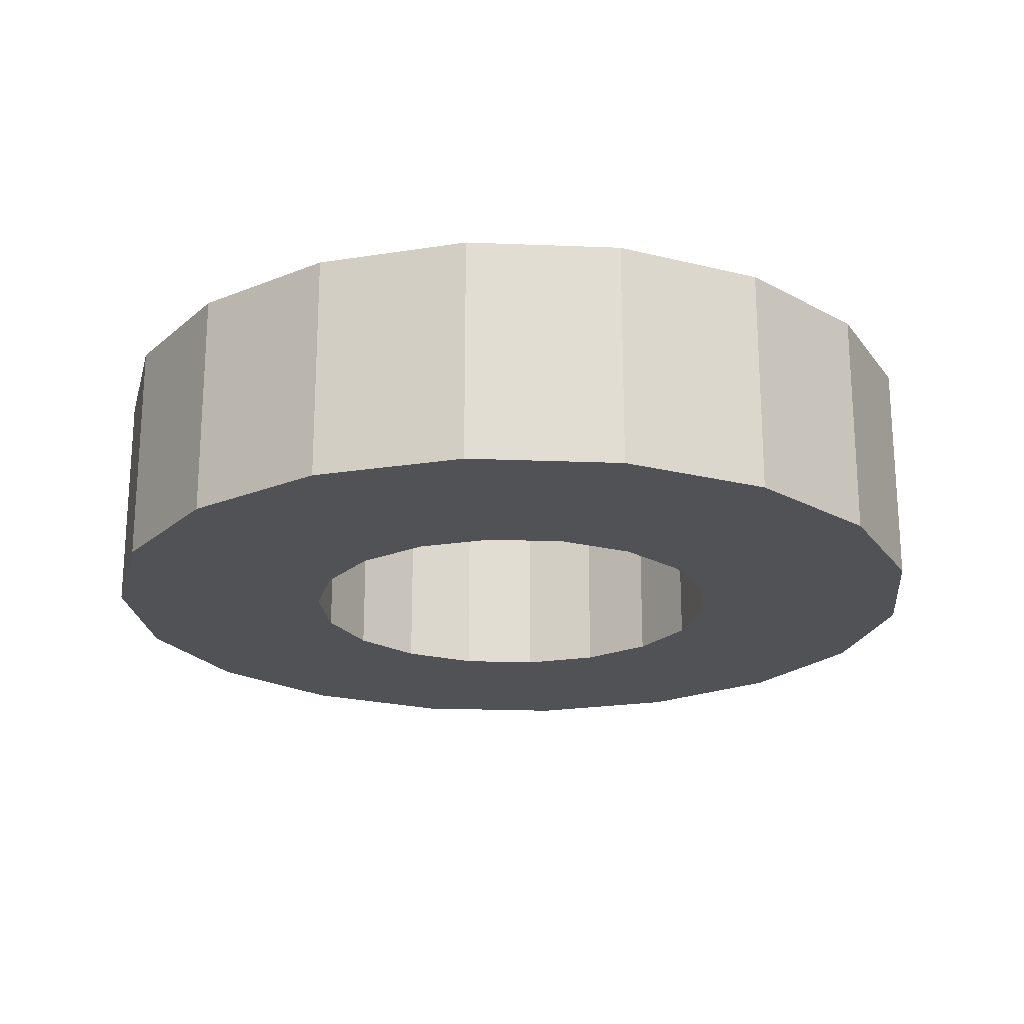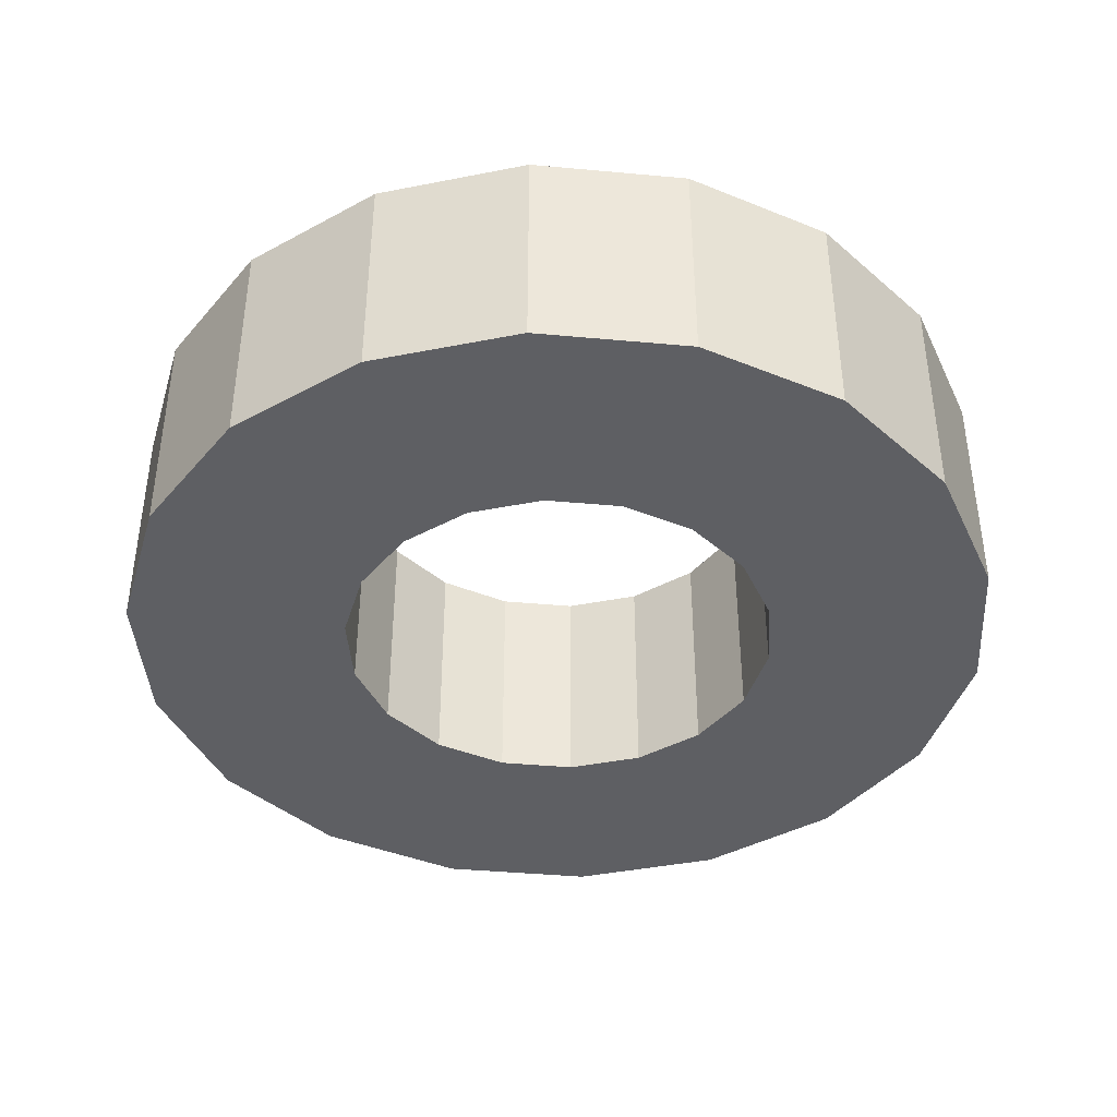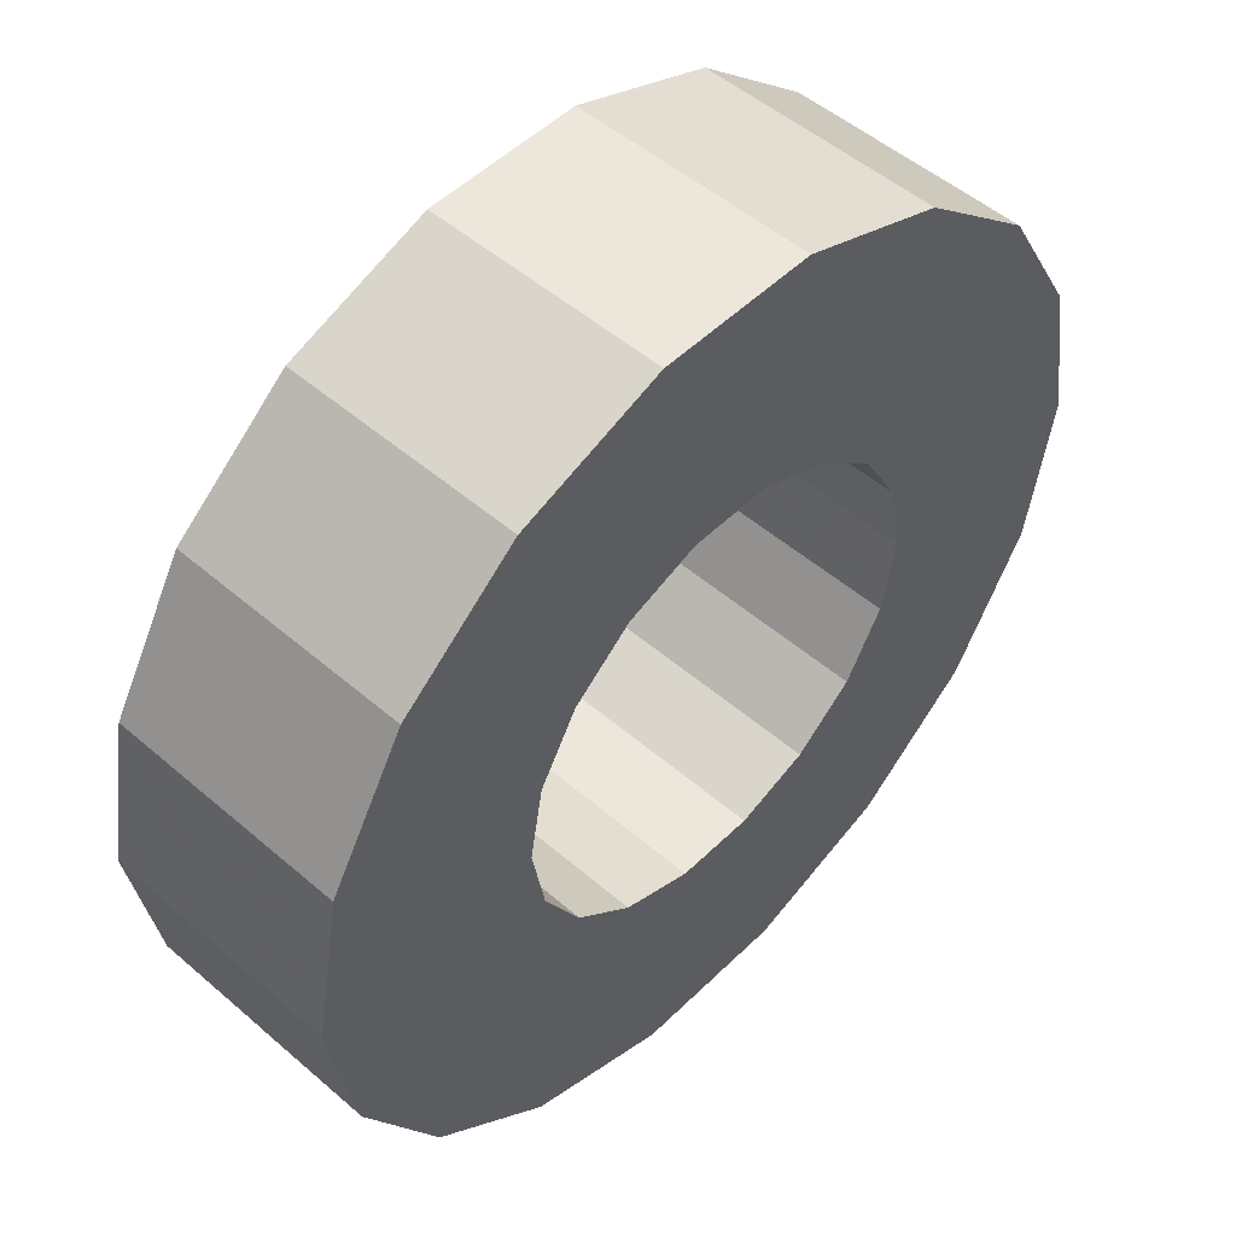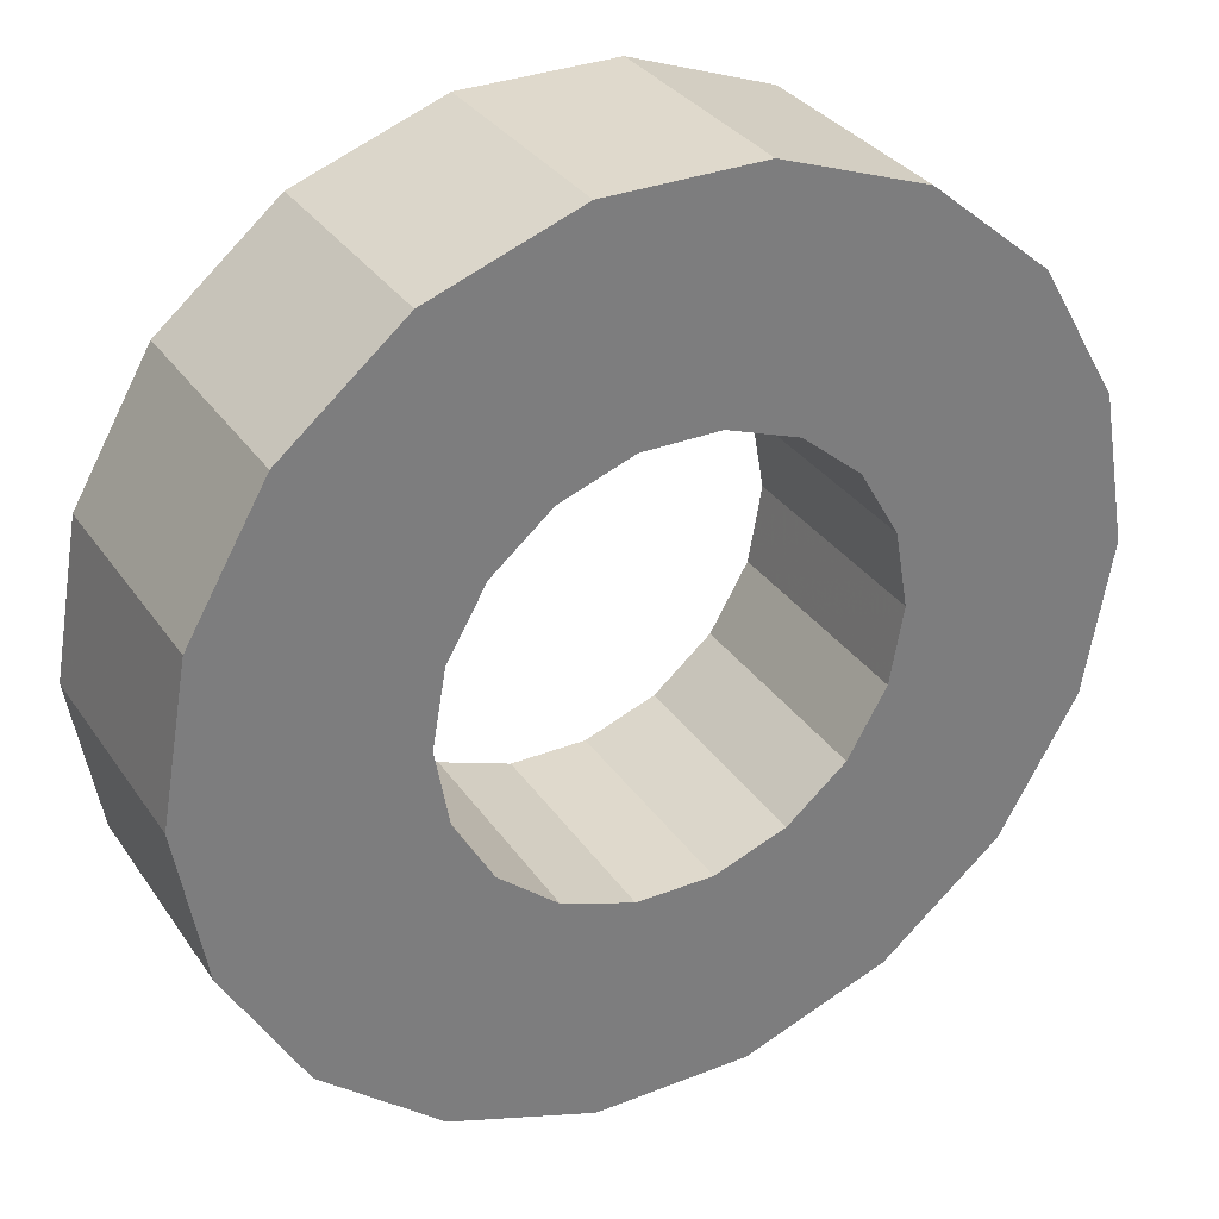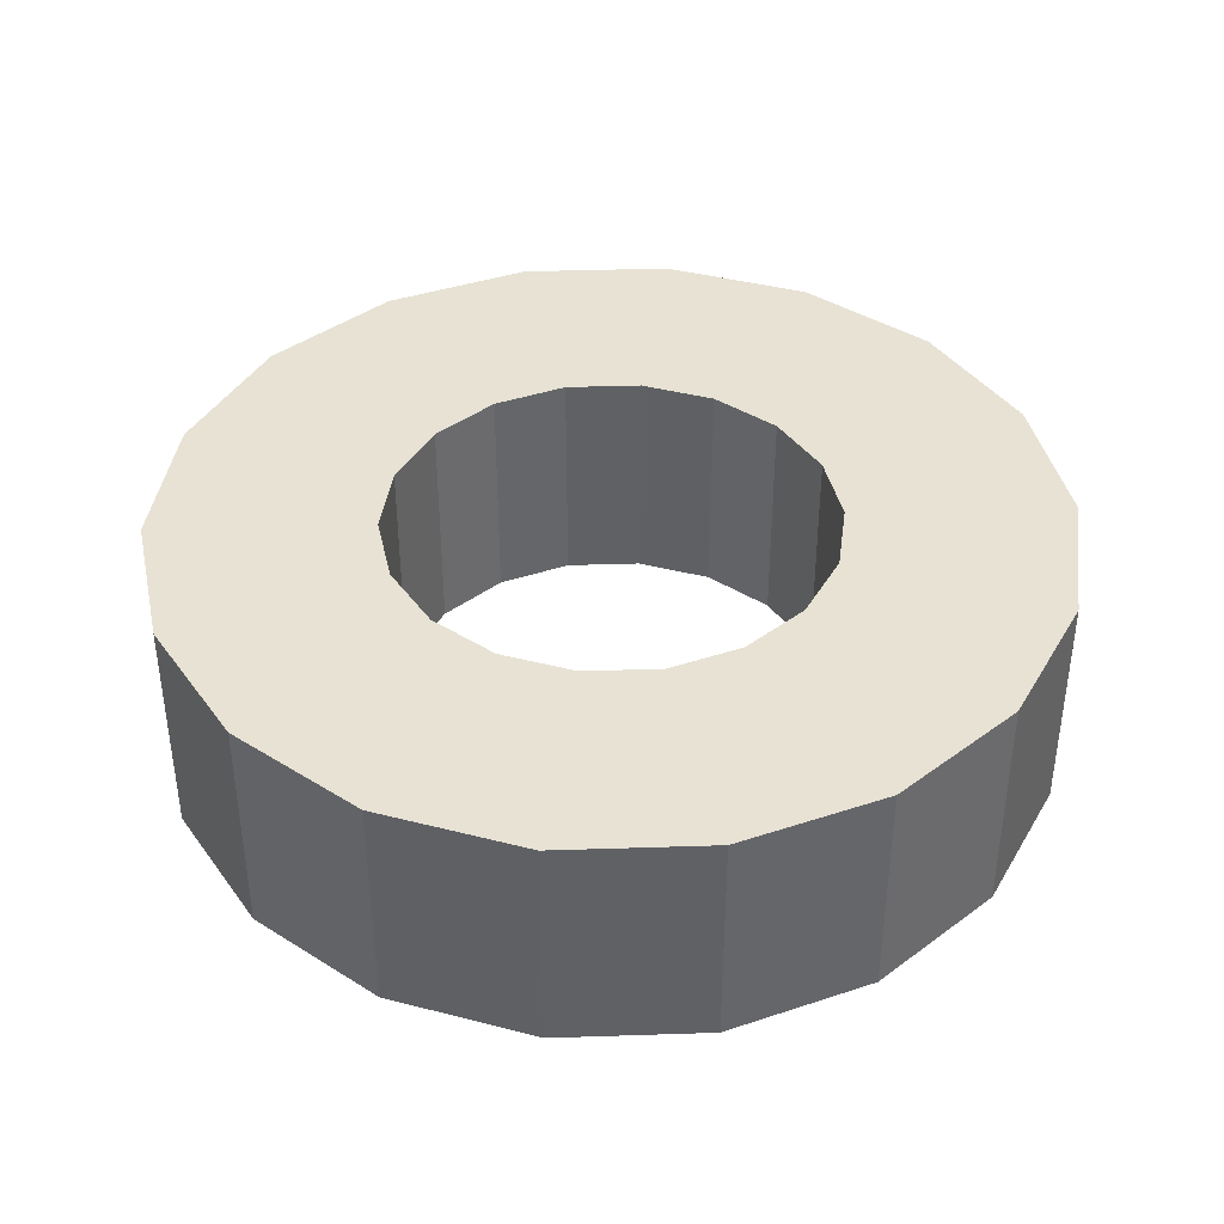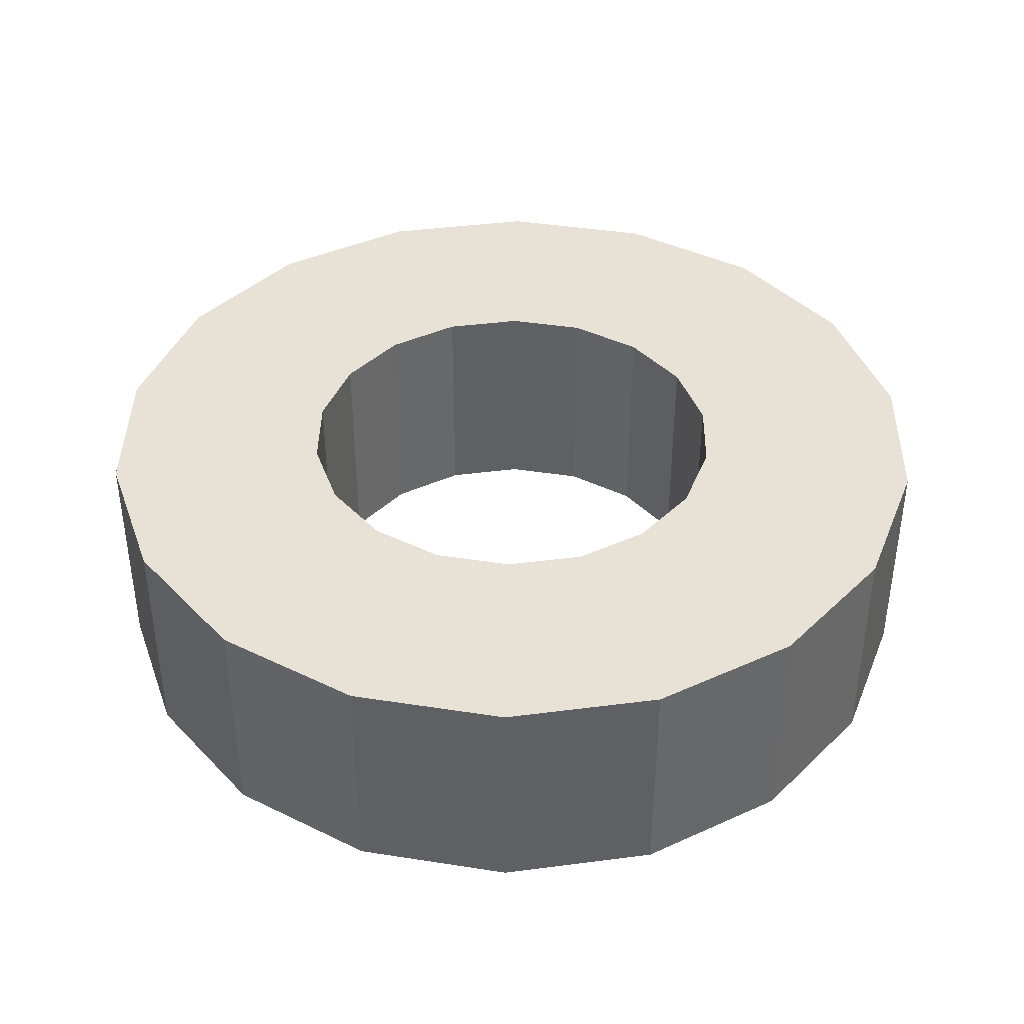
<metadata>
{"format":"obj","ext":"obj","renderer":"f3d","projection":"perspective","resolution":1024,"background":"white","views":[{"elev":-21.1,"azim":-164.1,"up":"+Z"},{"elev":-40.7,"azim":73.6,"up":"+Z"},{"elev":50.8,"azim":133.3,"up":"+Y"},{"elev":32.3,"azim":-28.8,"up":"+Y"},{"elev":40.0,"azim":-102.3,"up":"+Z"},{"elev":40.4,"azim":-9.1,"up":"+Z"}]}
</metadata>
<code>
v 0.985 0 -0.5164
v 1.977 0 -0.5164
v 1.977 0 0.5164
v 0.985 0 0.5164
v 0.9256 0.3369 -0.5164
v 1.858 0.6761 -0.5164
v 1.858 0.6761 0.5164
v 0.9256 0.3369 0.5164
v 0.7546 0.6331 -0.5164
v 1.514 1.271 -0.5164
v 1.514 1.271 0.5164
v 0.7546 0.6331 0.5164
v 0.4925 0.853 -0.5164
v 0.9884 1.712 -0.5164
v 0.9884 1.712 0.5164
v 0.4925 0.853 0.5164
v 0.171 0.97 -0.5164
v 0.3433 1.947 -0.5164
v 0.3433 1.947 0.5164
v 0.171 0.97 0.5164
v -0.171 0.97 -0.5164
v -0.3433 1.947 -0.5164
v -0.3433 1.947 0.5164
v -0.171 0.97 0.5164
v -0.4925 0.853 -0.5164
v -0.9884 1.712 -0.5164
v -0.9884 1.712 0.5164
v -0.4925 0.853 0.5164
v -0.7546 0.6331 -0.5164
v -1.514 1.271 -0.5164
v -1.514 1.271 0.5164
v -0.7546 0.6331 0.5164
v -0.9256 0.3369 -0.5164
v -1.858 0.6761 -0.5164
v -1.858 0.6761 0.5164
v -0.9256 0.3369 0.5164
v -0.985 0 -0.5164
v -1.977 0 -0.5164
v -1.977 0 0.5164
v -0.985 0 0.5164
v -0.9256 -0.3369 -0.5164
v -1.858 -0.6761 -0.5164
v -1.858 -0.6761 0.5164
v -0.9256 -0.3369 0.5164
v -0.7546 -0.6331 -0.5164
v -1.514 -1.271 -0.5164
v -1.514 -1.271 0.5164
v -0.7546 -0.6331 0.5164
v -0.4925 -0.853 -0.5164
v -0.9884 -1.712 -0.5164
v -0.9884 -1.712 0.5164
v -0.4925 -0.853 0.5164
v -0.171 -0.97 -0.5164
v -0.3433 -1.947 -0.5164
v -0.3433 -1.947 0.5164
v -0.171 -0.97 0.5164
v 0.171 -0.97 -0.5164
v 0.3433 -1.947 -0.5164
v 0.3433 -1.947 0.5164
v 0.171 -0.97 0.5164
v 0.4925 -0.853 -0.5164
v 0.9884 -1.712 -0.5164
v 0.9884 -1.712 0.5164
v 0.4925 -0.853 0.5164
v 0.7546 -0.6331 -0.5164
v 1.514 -1.271 -0.5164
v 1.514 -1.271 0.5164
v 0.7546 -0.6331 0.5164
v 0.9256 -0.3369 -0.5164
v 1.858 -0.6761 -0.5164
v 1.858 -0.6761 0.5164
v 0.9256 -0.3369 0.5164
f 1 5 2
f 2 5 6
f 2 6 3
f 3 6 7
f 3 7 4
f 4 7 8
f 4 8 1
f 1 8 5
f 5 9 6
f 6 9 10
f 6 10 7
f 7 10 11
f 7 11 8
f 8 11 12
f 8 12 5
f 5 12 9
f 9 13 10
f 10 13 14
f 10 14 11
f 11 14 15
f 11 15 12
f 12 15 16
f 12 16 9
f 9 16 13
f 13 17 14
f 14 17 18
f 14 18 15
f 15 18 19
f 15 19 16
f 16 19 20
f 16 20 13
f 13 20 17
f 17 21 18
f 18 21 22
f 18 22 19
f 19 22 23
f 19 23 20
f 20 23 24
f 20 24 17
f 17 24 21
f 21 25 22
f 22 25 26
f 22 26 23
f 23 26 27
f 23 27 24
f 24 27 28
f 24 28 21
f 21 28 25
f 25 29 26
f 26 29 30
f 26 30 27
f 27 30 31
f 27 31 28
f 28 31 32
f 28 32 25
f 25 32 29
f 29 33 30
f 30 33 34
f 30 34 31
f 31 34 35
f 31 35 32
f 32 35 36
f 32 36 29
f 29 36 33
f 33 37 34
f 34 37 38
f 34 38 35
f 35 38 39
f 35 39 36
f 36 39 40
f 36 40 33
f 33 40 37
f 37 41 38
f 38 41 42
f 38 42 39
f 39 42 43
f 39 43 40
f 40 43 44
f 40 44 37
f 37 44 41
f 41 45 42
f 42 45 46
f 42 46 43
f 43 46 47
f 43 47 44
f 44 47 48
f 44 48 41
f 41 48 45
f 45 49 46
f 46 49 50
f 46 50 47
f 47 50 51
f 47 51 48
f 48 51 52
f 48 52 45
f 45 52 49
f 49 53 50
f 50 53 54
f 50 54 51
f 51 54 55
f 51 55 52
f 52 55 56
f 52 56 49
f 49 56 53
f 53 57 54
f 54 57 58
f 54 58 55
f 55 58 59
f 55 59 56
f 56 59 60
f 56 60 53
f 53 60 57
f 57 61 58
f 58 61 62
f 58 62 59
f 59 62 63
f 59 63 60
f 60 63 64
f 60 64 57
f 57 64 61
f 61 65 62
f 62 65 66
f 62 66 63
f 63 66 67
f 63 67 64
f 64 67 68
f 64 68 61
f 61 68 65
f 65 69 66
f 66 69 70
f 66 70 67
f 67 70 71
f 67 71 68
f 68 71 72
f 68 72 65
f 65 72 69
f 69 1 70
f 70 1 2
f 70 2 71
f 71 2 3
f 71 3 72
f 72 3 4
f 72 4 69
f 69 4 1

</code>
